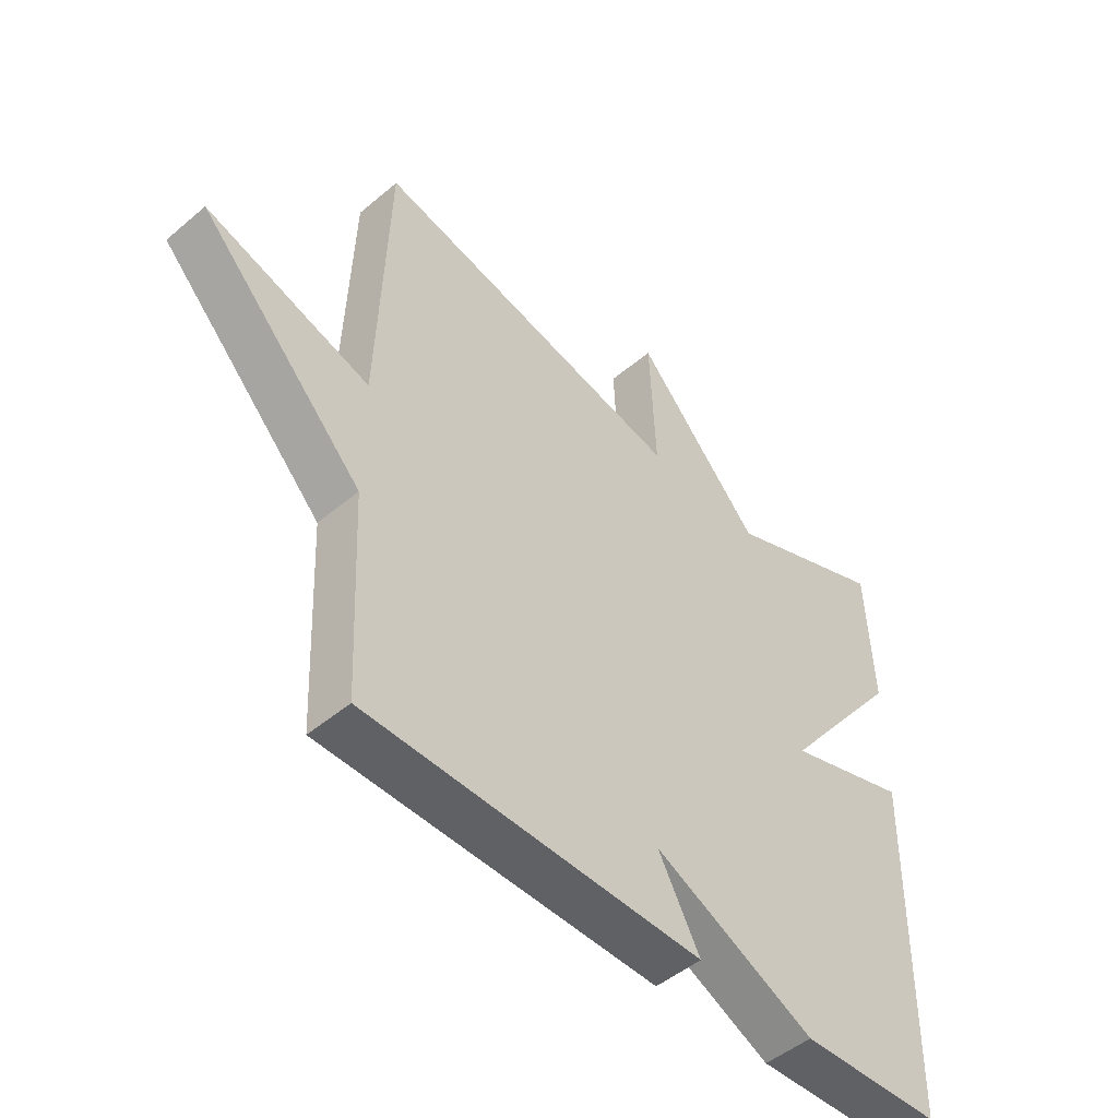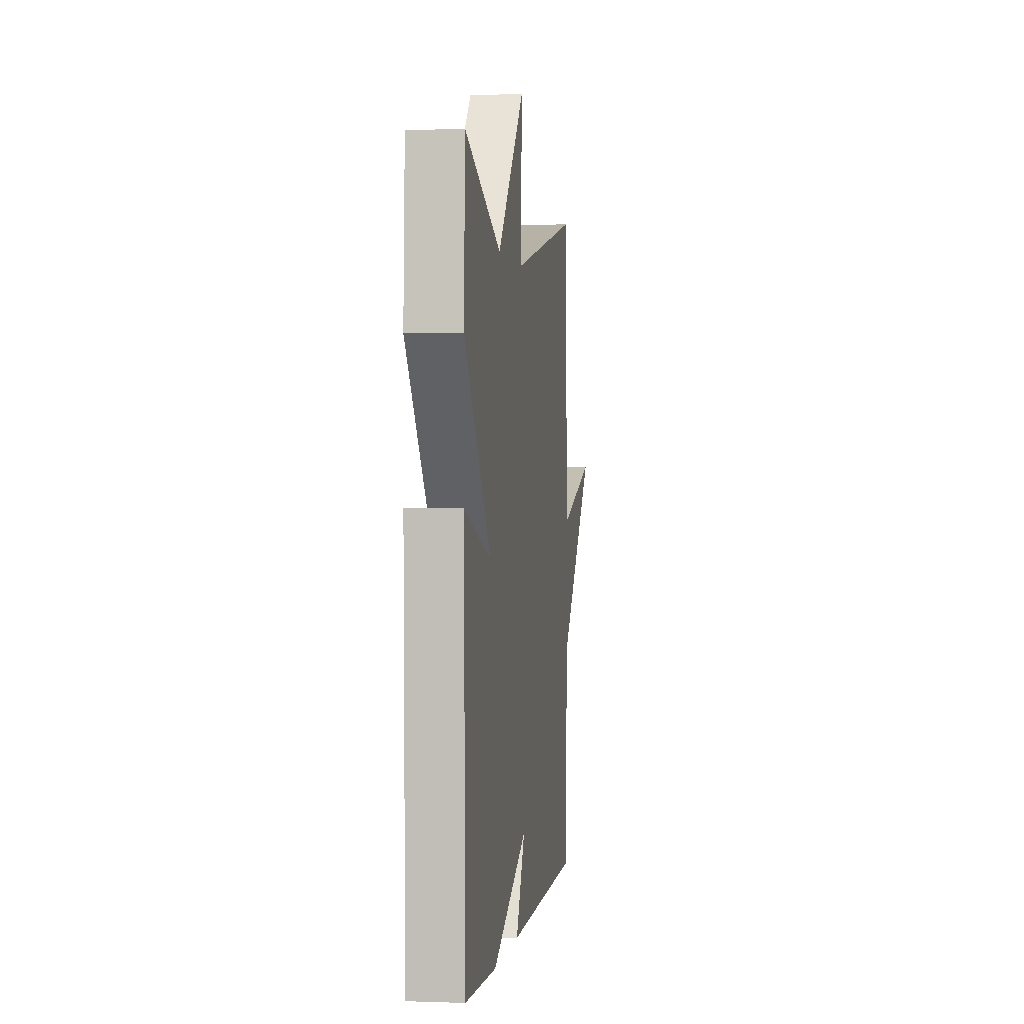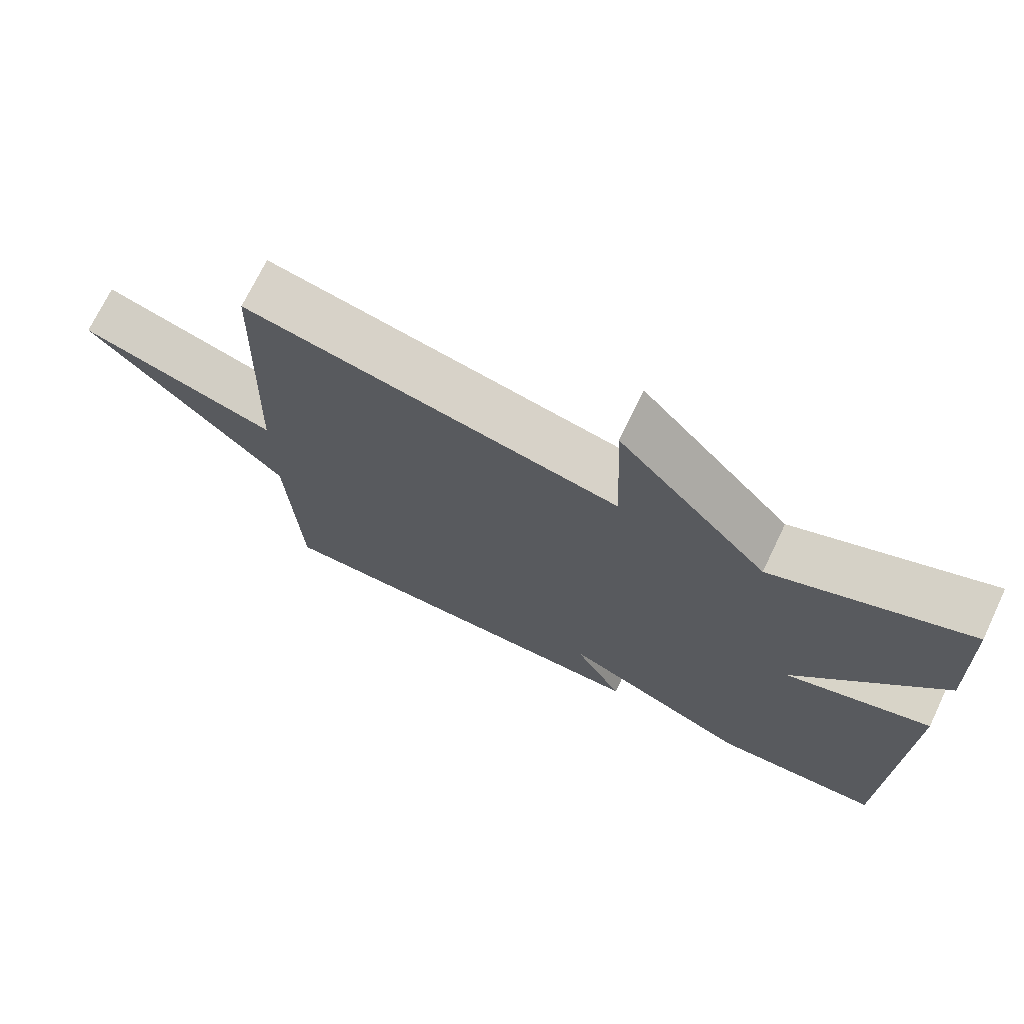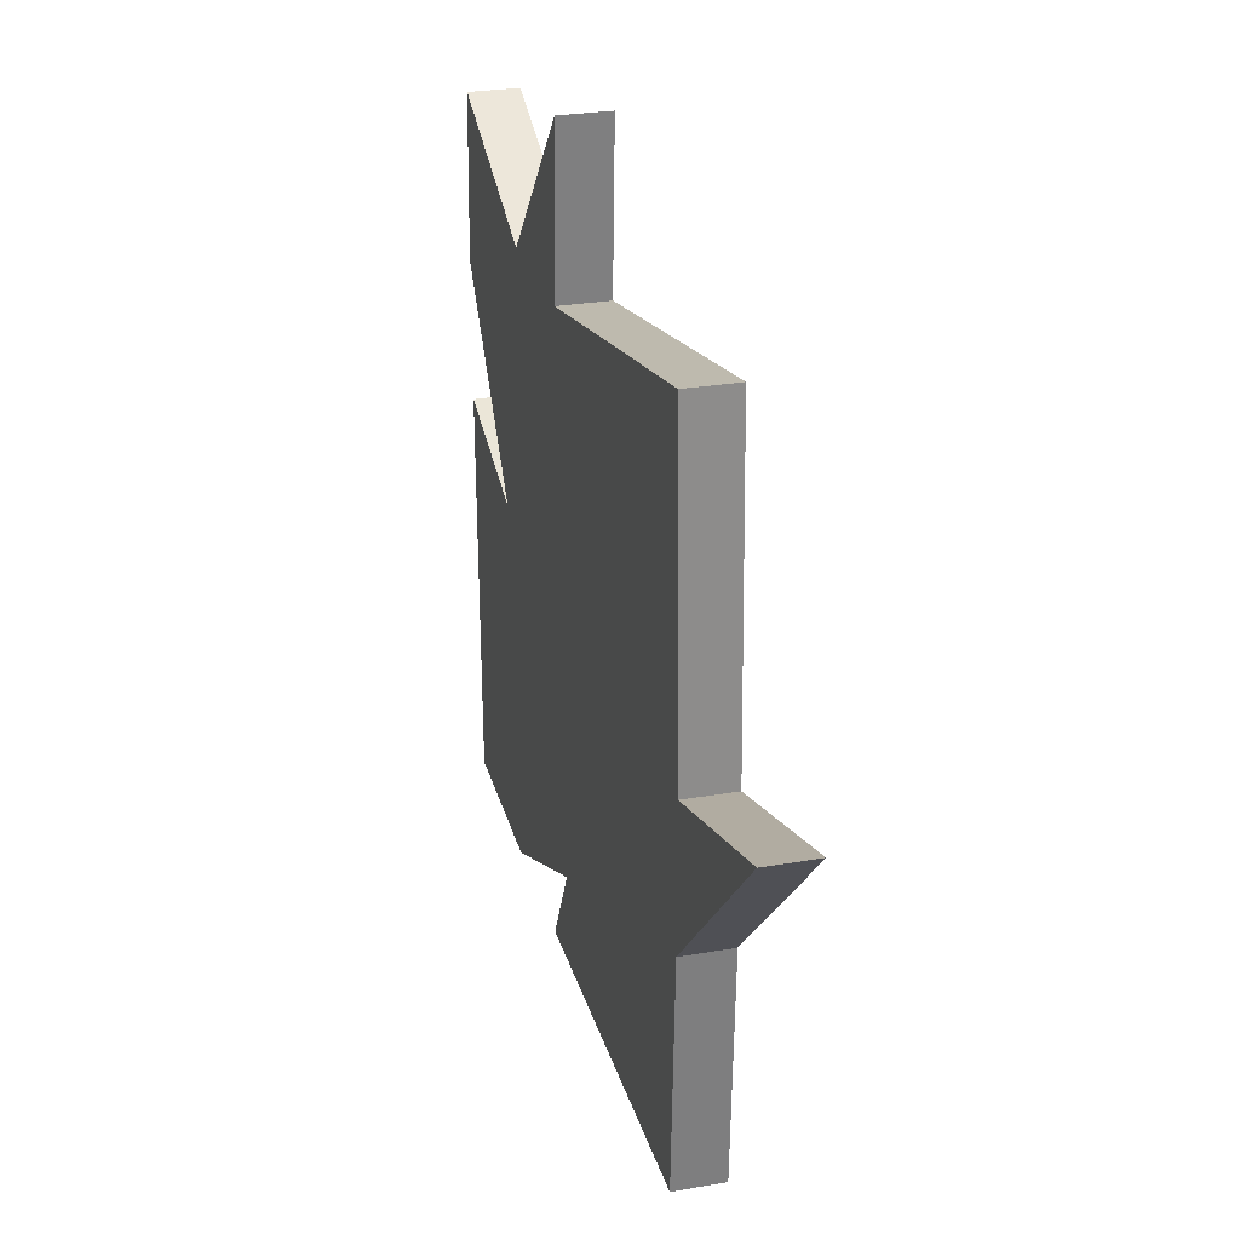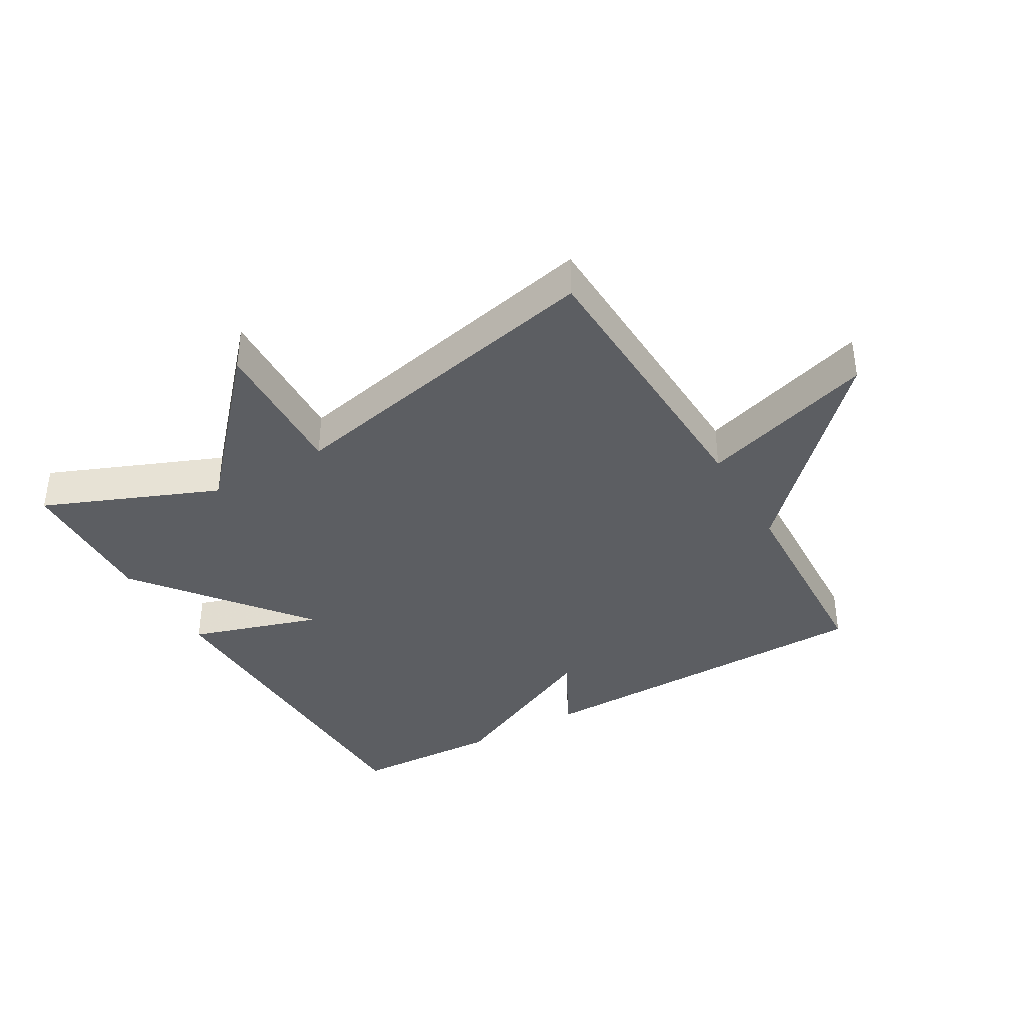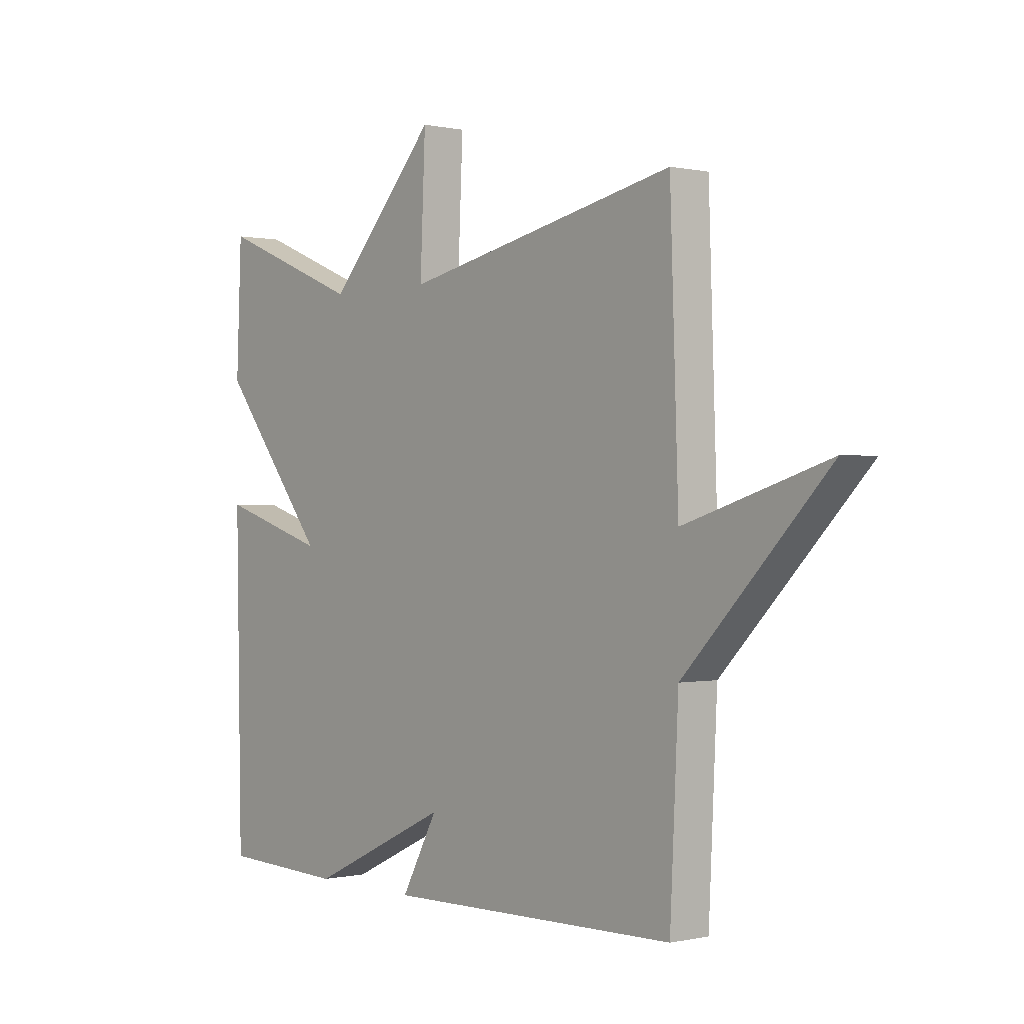
<metadata>
{"format":"obj","ext":"obj","renderer":"f3d","projection":"perspective","resolution":1024,"background":"white","views":[{"elev":-48.6,"azim":133.2,"up":"+Z"},{"elev":0.7,"azim":-82.1,"up":"+Z"},{"elev":71.6,"azim":-154.4,"up":"+Z"},{"elev":27.8,"azim":75.3,"up":"+Z"},{"elev":-37.9,"azim":30.2,"up":"+Y"},{"elev":-0.0,"azim":50.1,"up":"+Z"}]}
</metadata>
<code>
v -0.5 0.07 0.5
v -0.225 0.07 0.387
v -0.015 0.07 0.619
v -0.025 0.07 0.387
v 0.5 0.07 0.5
v 0.516 0.07 0.036
v 0.792 0.07 0.123
v 0.516 0.07 -0.164
v 0.5 0.07 -0.5
v -0.063 0.07 -0.509
v 0.007 0.07 -0.38
v -0.263 0.07 -0.509
v -0.5 0.07 -0.5
v -0.51 0.07 0.067
v -0.304 0.07 0.002
v -0.51 0.07 0.267
v -0.5 0 0.5
v -0.225 0 0.387
v -0.015 0 0.619
v -0.025 0 0.387
v 0.5 0 0.5
v 0.516 0 0.036
v 0.792 0 0.123
v 0.516 0 -0.164
v 0.5 0 -0.5
v -0.063 0 -0.509
v 0.007 0 -0.38
v -0.263 0 -0.509
v -0.5 0 -0.5
v -0.51 0 0.067
v -0.304 0 0.002
v -0.51 0 0.267
f 15 16 1 2
f 13 14 15
f 12 13 15
f 11 12 15
f 11 15 2
f 8 9 10 11
f 6 7 8 11
f 4 5 6 11
f 4 11 2
f 2 3 4
f 18 17 32 31
f 31 30 29
f 31 29 28
f 31 28 27
f 18 31 27
f 27 26 25 24
f 27 24 23 22
f 27 22 21 20
f 18 27 20
f 20 19 18
f 1 17 18 2
f 2 18 19 3
f 3 19 20 4
f 4 20 21 5
f 5 21 22 6
f 6 22 23 7
f 7 23 24 8
f 8 24 25 9
f 9 25 26 10
f 10 26 27 11
f 11 27 28 12
f 12 28 29 13
f 13 29 30 14
f 14 30 31 15
f 15 31 32 16
f 16 32 17 1

</code>
